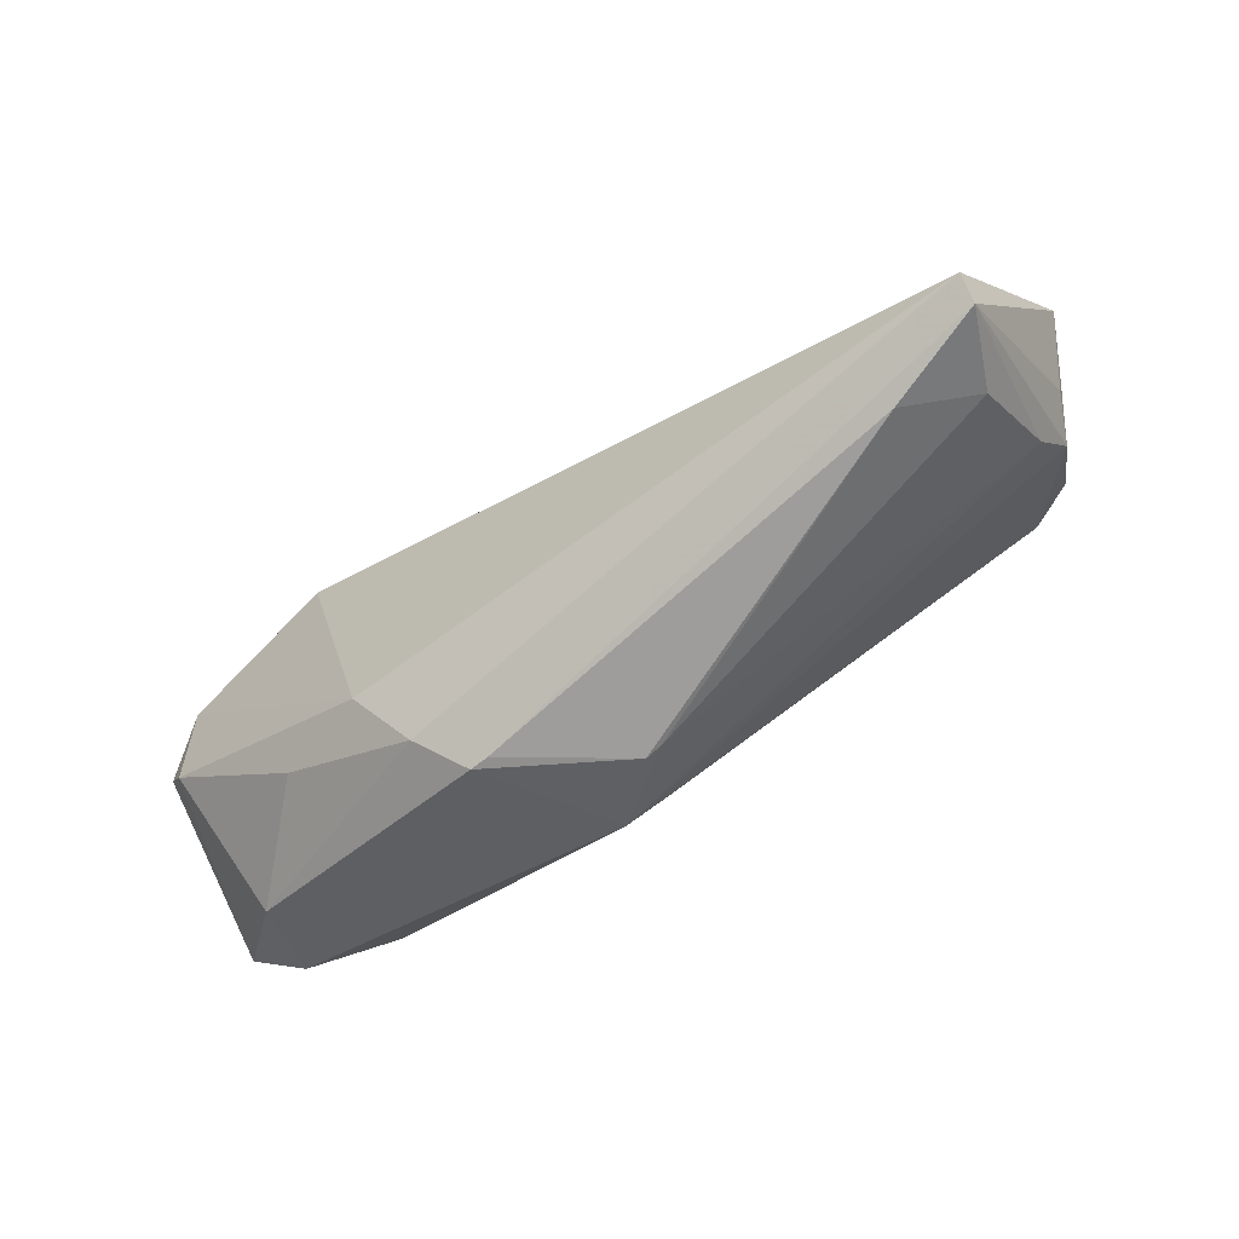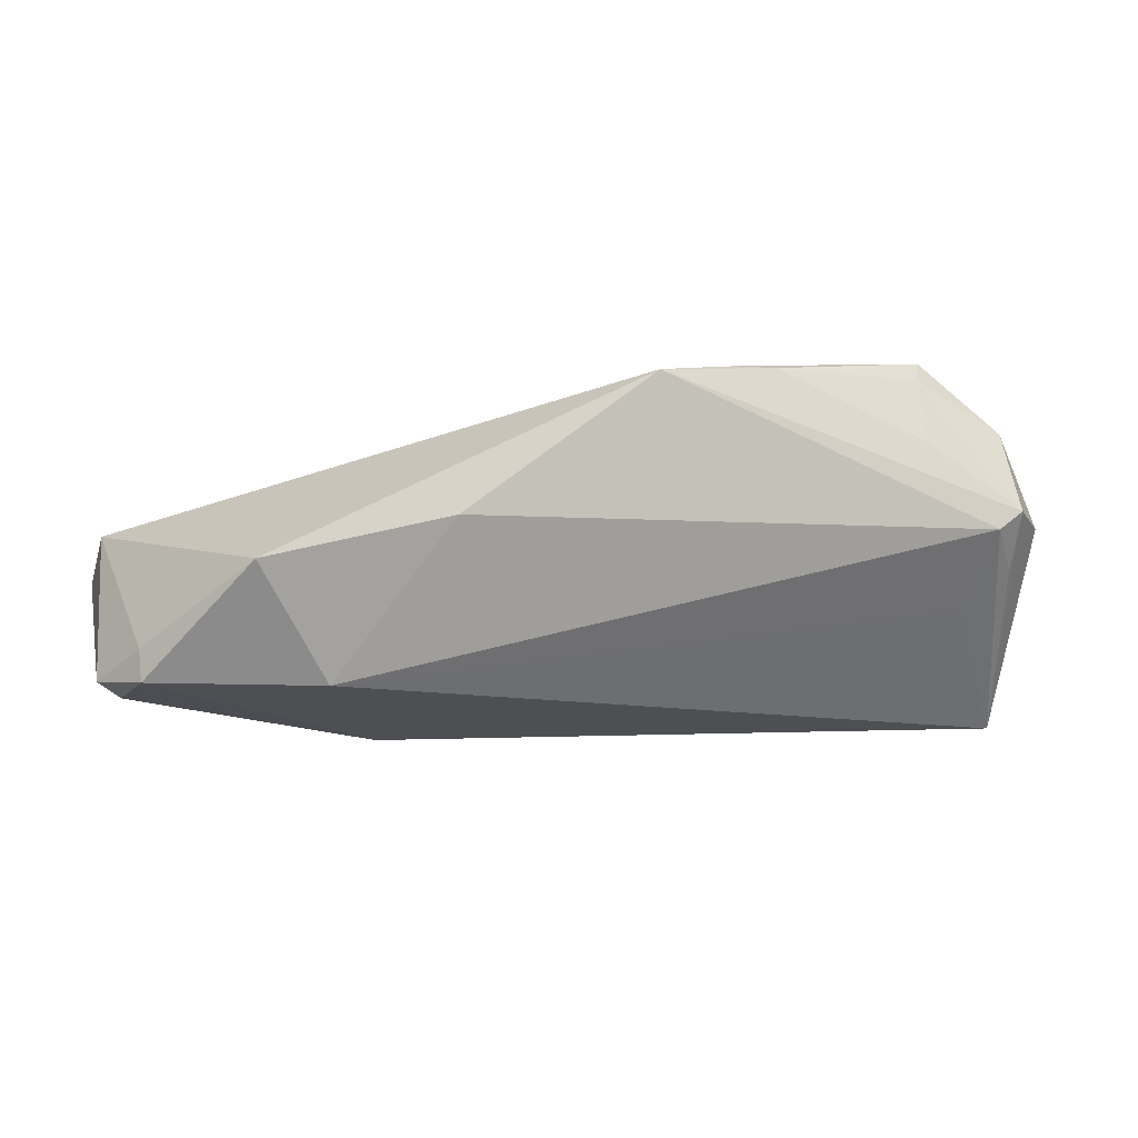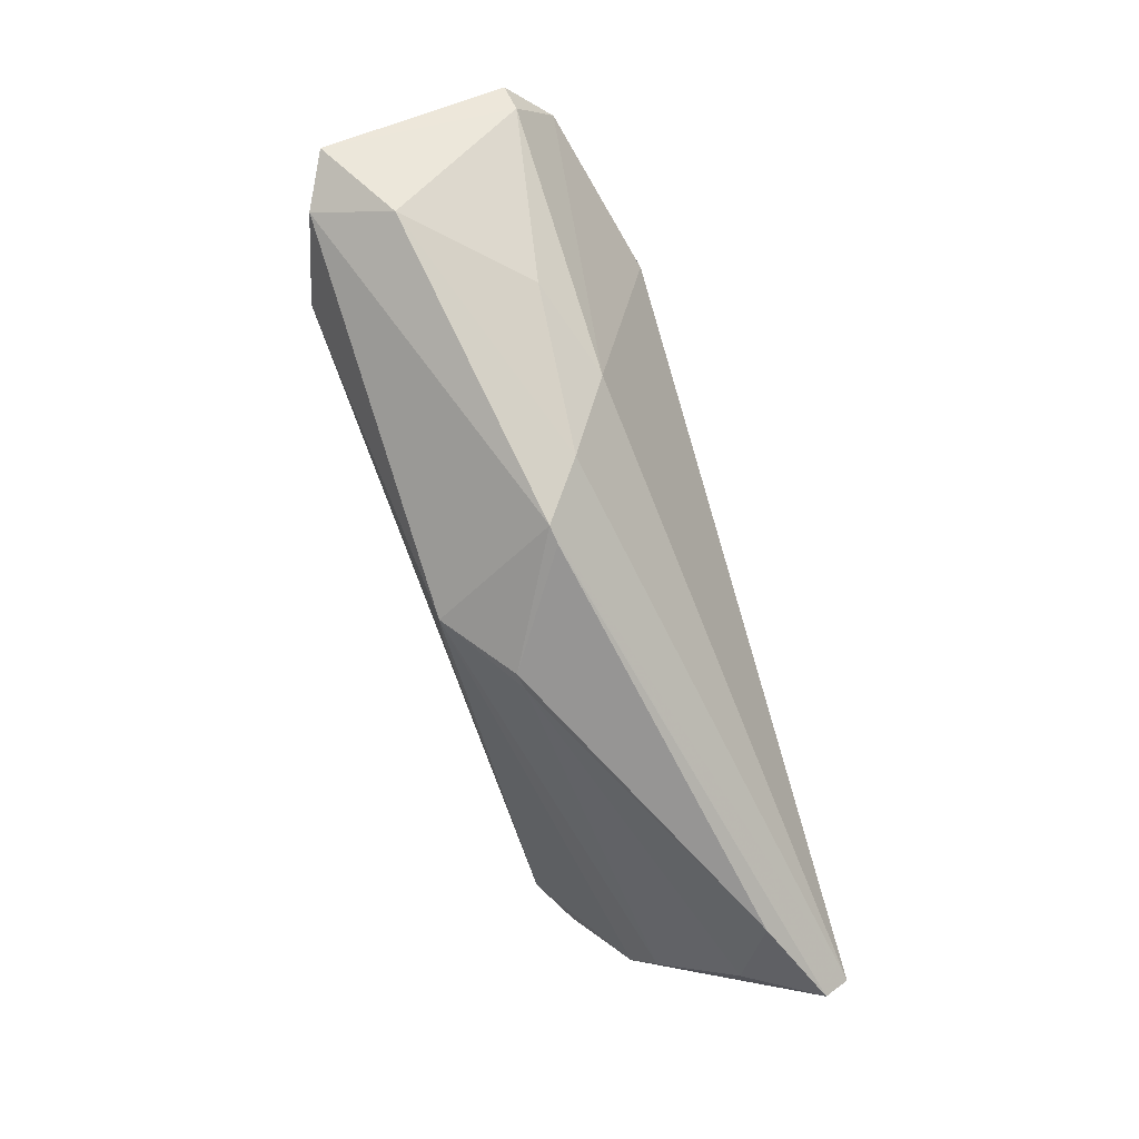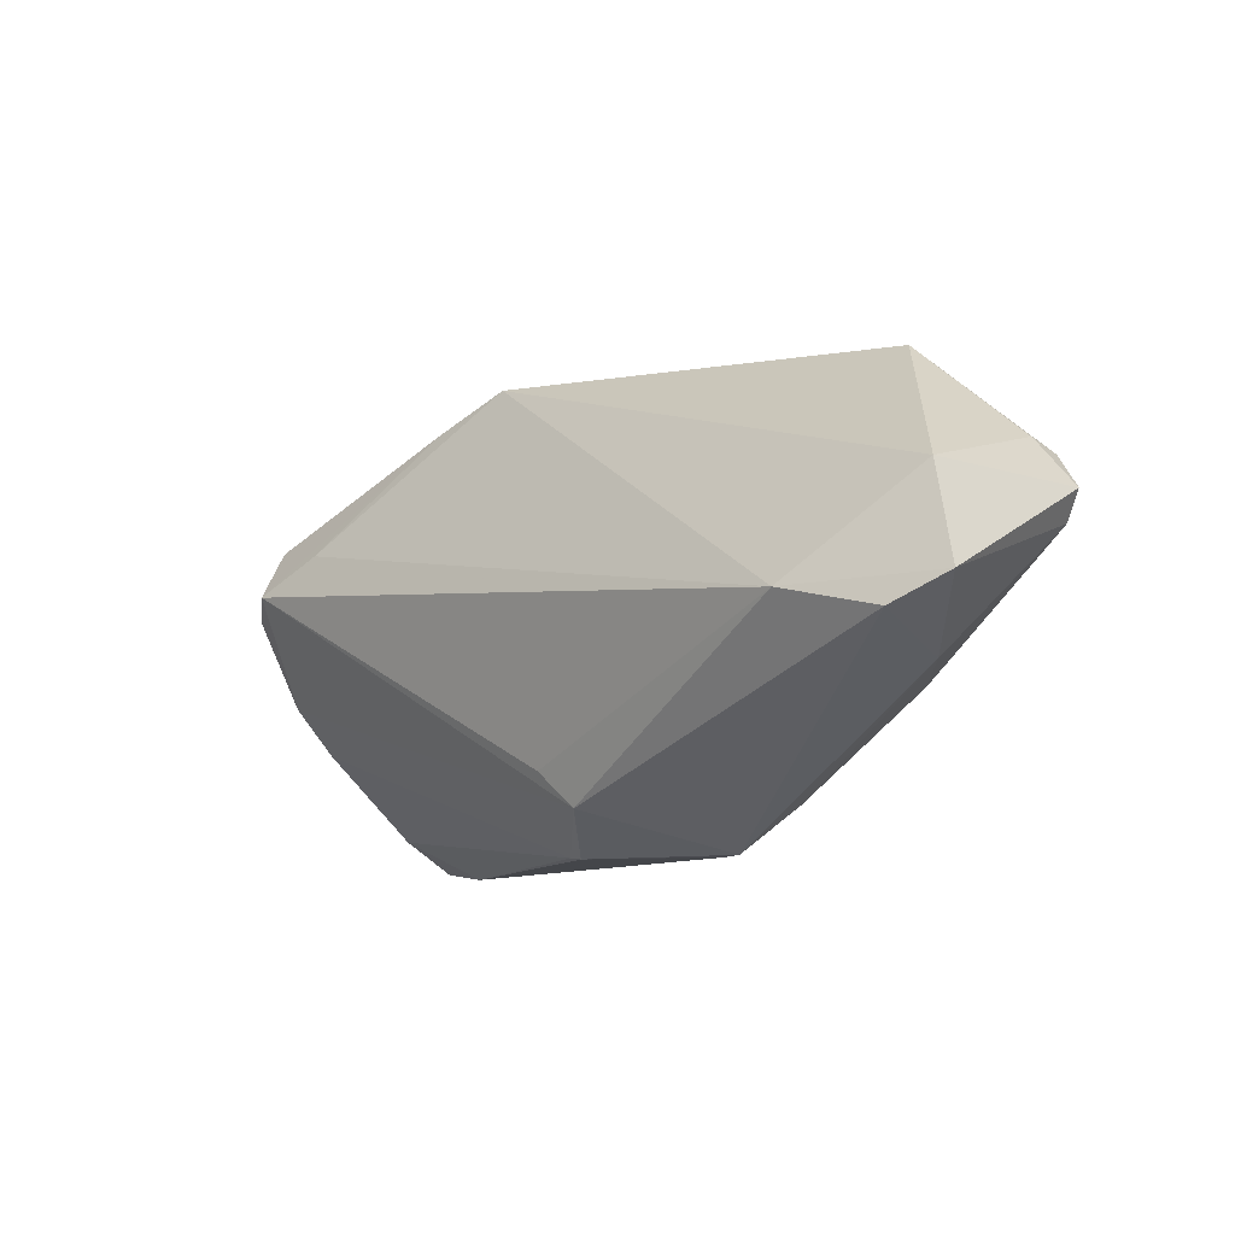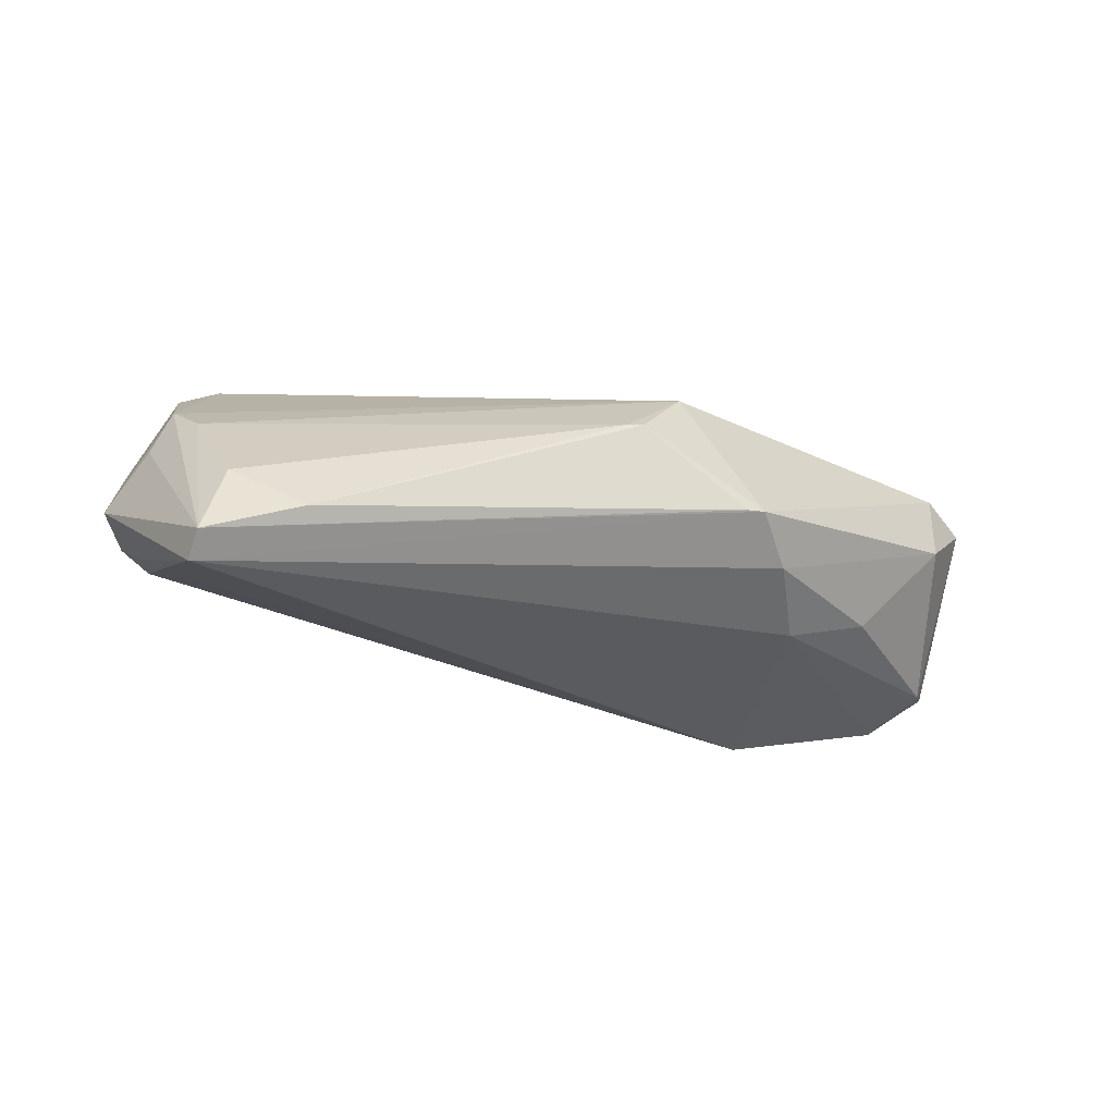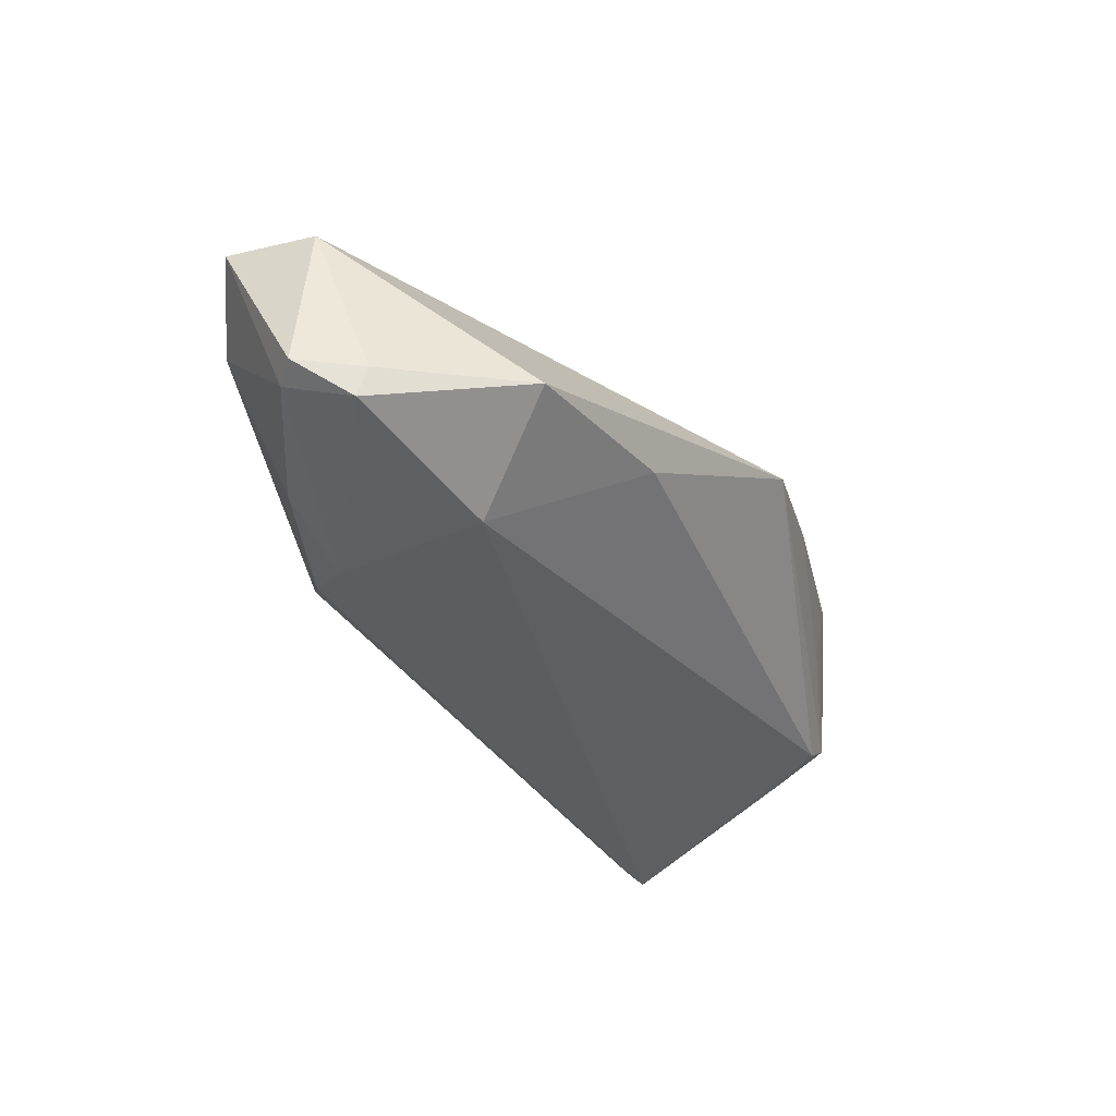
<metadata>
{"format":"obj","ext":"obj","renderer":"f3d","projection":"perspective","resolution":1024,"background":"white","views":[{"elev":-70.4,"azim":-146.6,"up":"+Y"},{"elev":57.0,"azim":169.9,"up":"+Y"},{"elev":-67.5,"azim":107.5,"up":"+Y"},{"elev":-9.6,"azim":48.4,"up":"+Y"},{"elev":-24.4,"azim":-20.8,"up":"+Z"},{"elev":-36.6,"azim":127.2,"up":"+Z"}]}
</metadata>
<code>
v 0.04128 -0.01025 -0.008608
v -0.04125 -0.02773 -0.01209
v 0.02883 -0.0125 -0.01264
v -0.04626 0.01483 0.002708
v 0.001408 -0.02773 0.006578
v -0.05225 0.005749 0.0165
v -0.06119 0.0006704 -0.003819
v -0.05765 0.009338 0.00611
v 0.0181 -0.02759 -0.002774
v 0.01568 -0.02773 -0.003015
v -0.05374 -0.02635 -0.01654
v -0.0119 0.03071 0.008141
v 0.008766 -0.02271 0.01403
v 0.003982 -0.01826 0.01531
v -0.0007543 -0.02747 0.006314
v -0.05447 -0.005169 0.008877
v 0.04515 -0.003098 0.01918
v -0.02732 0.02477 0.01034
v -0.05702 -0.004766 0.002997
v -0.0538 0.008442 -0.007846
v -0.03764 0.01229 0.01807
v -0.02187 0.02646 0.01028
v 0.05878 0.005448 -0.01123
v 0.05511 0.01408 -0.0147
v 0.06266 -0.002727 0.01168
v -0.04696 0.01617 0.01172
v -0.05006 -0.02248 -0.00656
v 0.05427 -0.009943 0.004655
v -0.04662 0.007852 0.02014
v 0.05484 0.0155 -0.01077
v -0.05266 0.01001 0.01383
v 0.02333 -0.02197 -0.007571
v -0.05411 -0.02355 -0.01949
v -0.04887 -0.002235 -0.0126
v -0.04841 0.01441 0.01562
v -0.05763 0.007995 -0.005361
v 0.01509 0.02755 -0.00654
v 0.06112 0.008768 -0.01036
v 0.03915 0.02879 -0.00935
v -0.05221 -0.01137 0.004733
v 0.05641 -0.00602 0.01495
v 0.05927 0.009253 0.01058
v -0.0559 0.0006338 -0.009601
v 0.03301 0.01484 -0.01949
f 7 33 11
f 9 11 33
f 27 11 2
f 36 33 7
f 12 20 36
f 39 24 44
f 37 12 39
f 37 20 12
f 39 44 37
f 37 44 20
f 29 17 21
f 21 17 12
f 25 17 41
f 41 17 13
f 13 9 41
f 29 13 14
f 14 17 29
f 13 17 14
f 39 12 42
f 12 17 42
f 42 17 25
f 38 42 25
f 33 44 3
f 3 44 24
f 15 27 2
f 40 15 13
f 27 15 40
f 11 27 40
f 43 20 33
f 33 36 43
f 43 36 20
f 33 20 34
f 34 44 33
f 20 44 34
f 8 31 35
f 35 26 8
f 8 26 36
f 8 36 7
f 25 41 28
f 28 41 9
f 39 42 30
f 30 24 39
f 30 38 24
f 42 38 30
f 32 9 33
f 33 3 32
f 32 28 9
f 24 38 23
f 23 3 24
f 23 38 25
f 25 28 23
f 2 11 10
f 11 9 10
f 5 9 13
f 13 15 5
f 5 10 9
f 5 15 2
f 2 10 5
f 16 13 29
f 16 40 13
f 16 8 7
f 11 40 16
f 18 26 35
f 12 36 18
f 28 32 1
f 1 23 28
f 1 32 3
f 3 23 1
f 6 16 29
f 29 35 6
f 35 31 6
f 31 8 6
f 8 16 6
f 7 11 19
f 19 16 7
f 11 16 19
f 12 18 22
f 22 18 35
f 22 21 12
f 22 35 29
f 29 21 22
f 36 26 4
f 4 18 36
f 26 18 4

</code>
